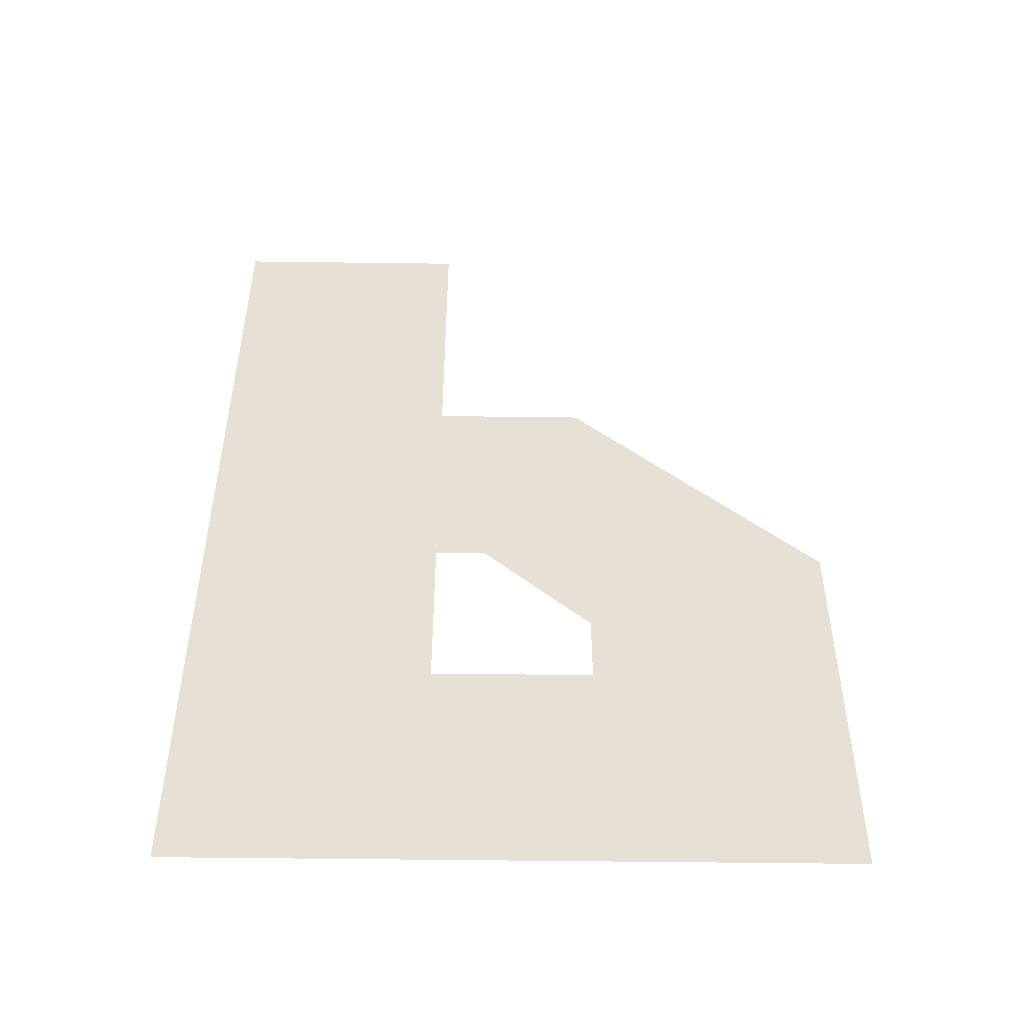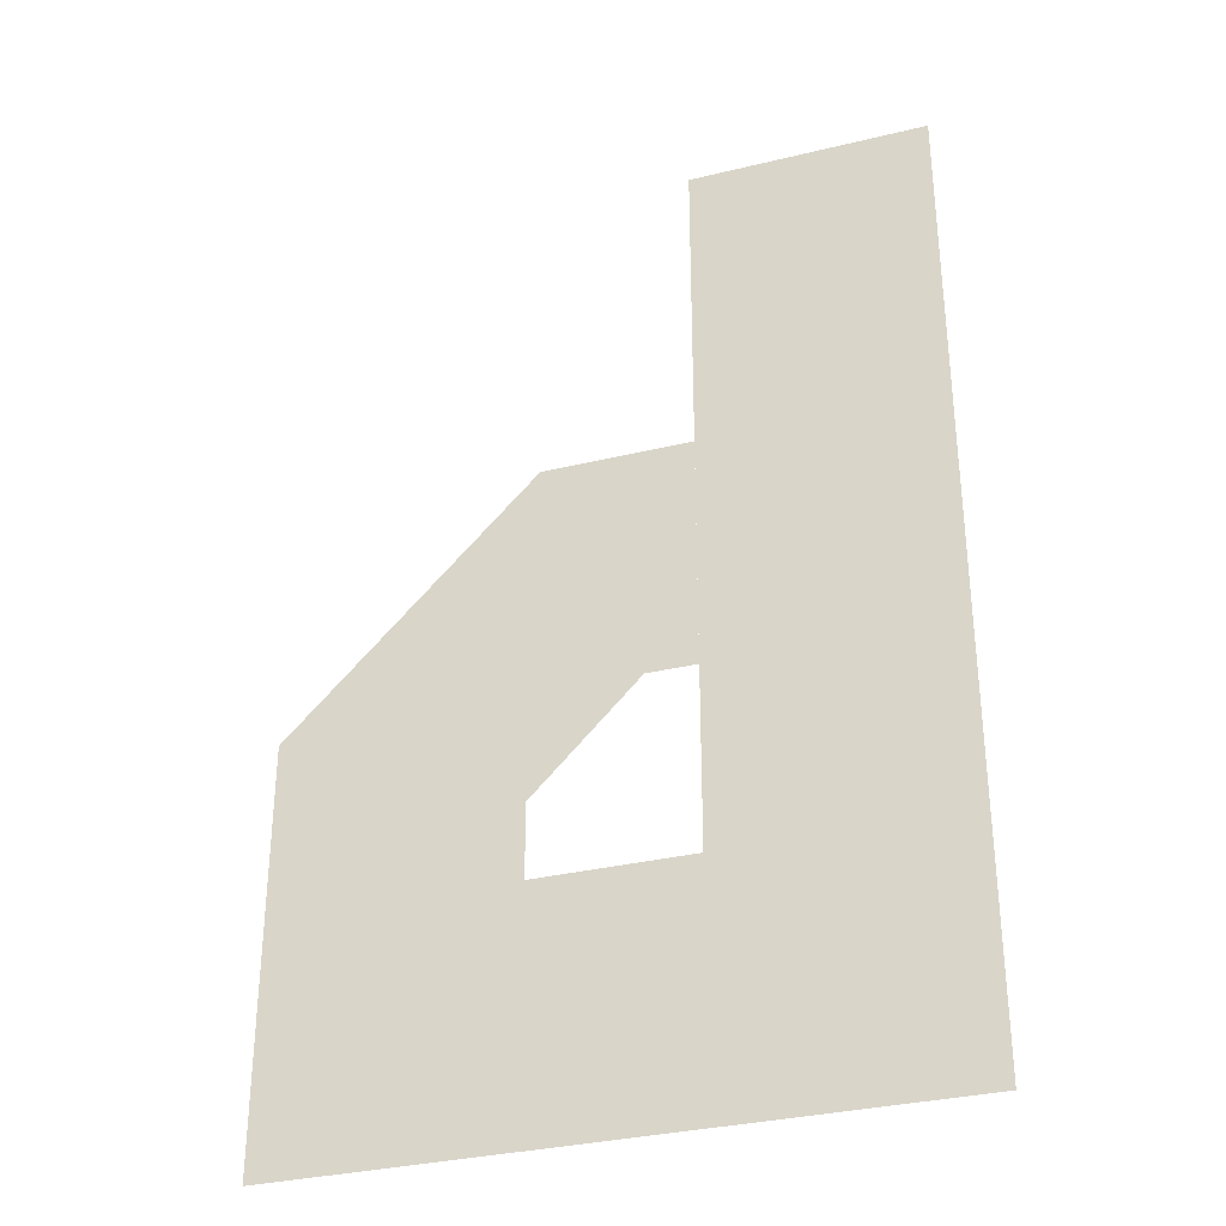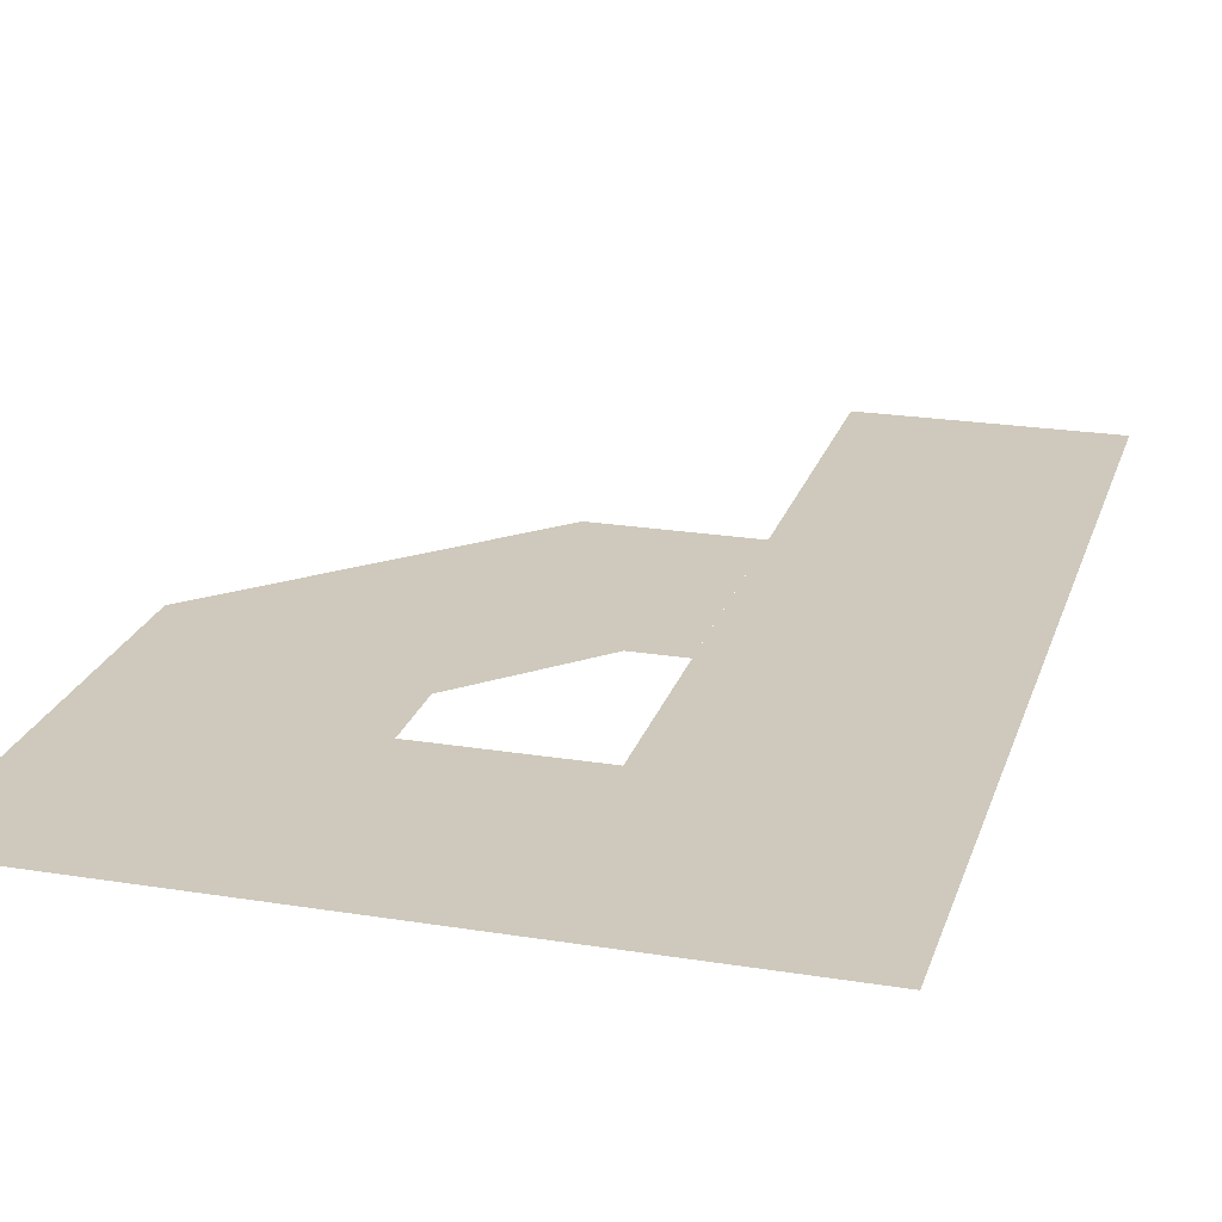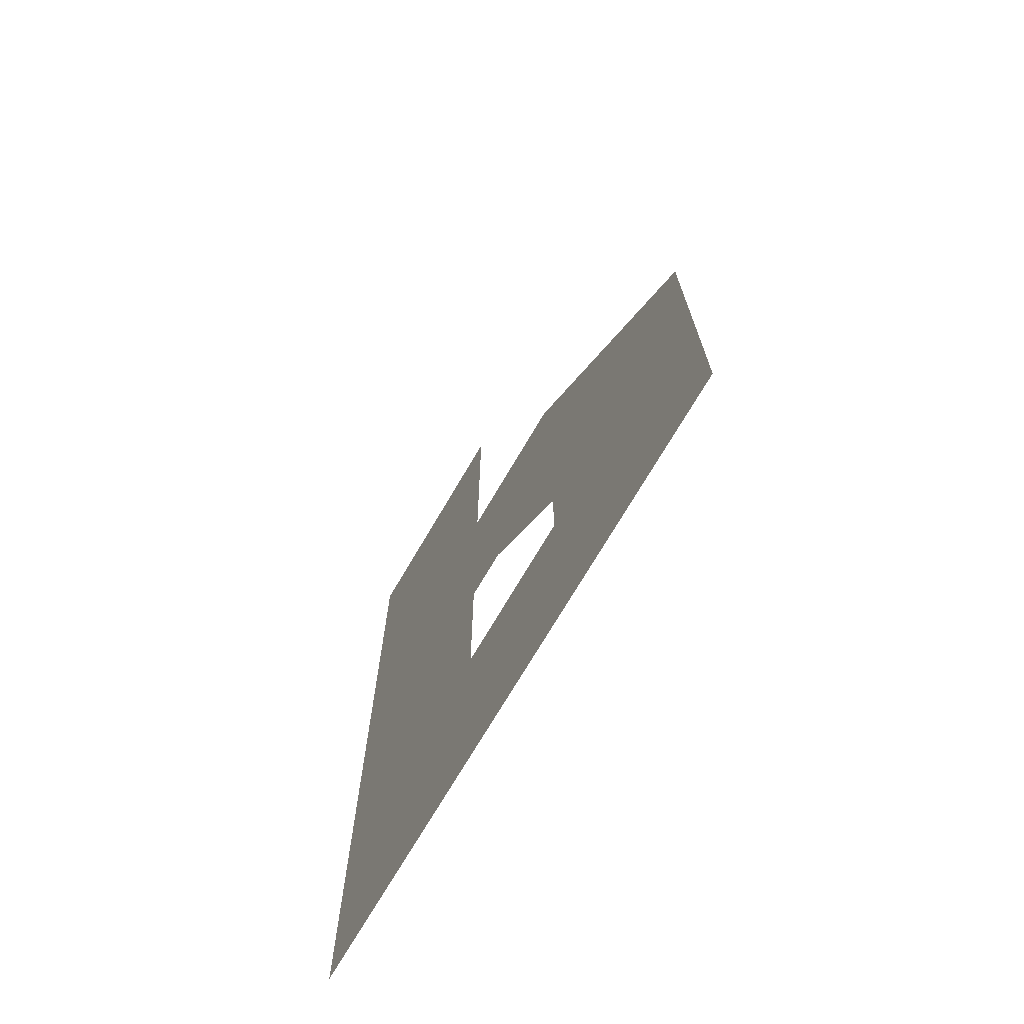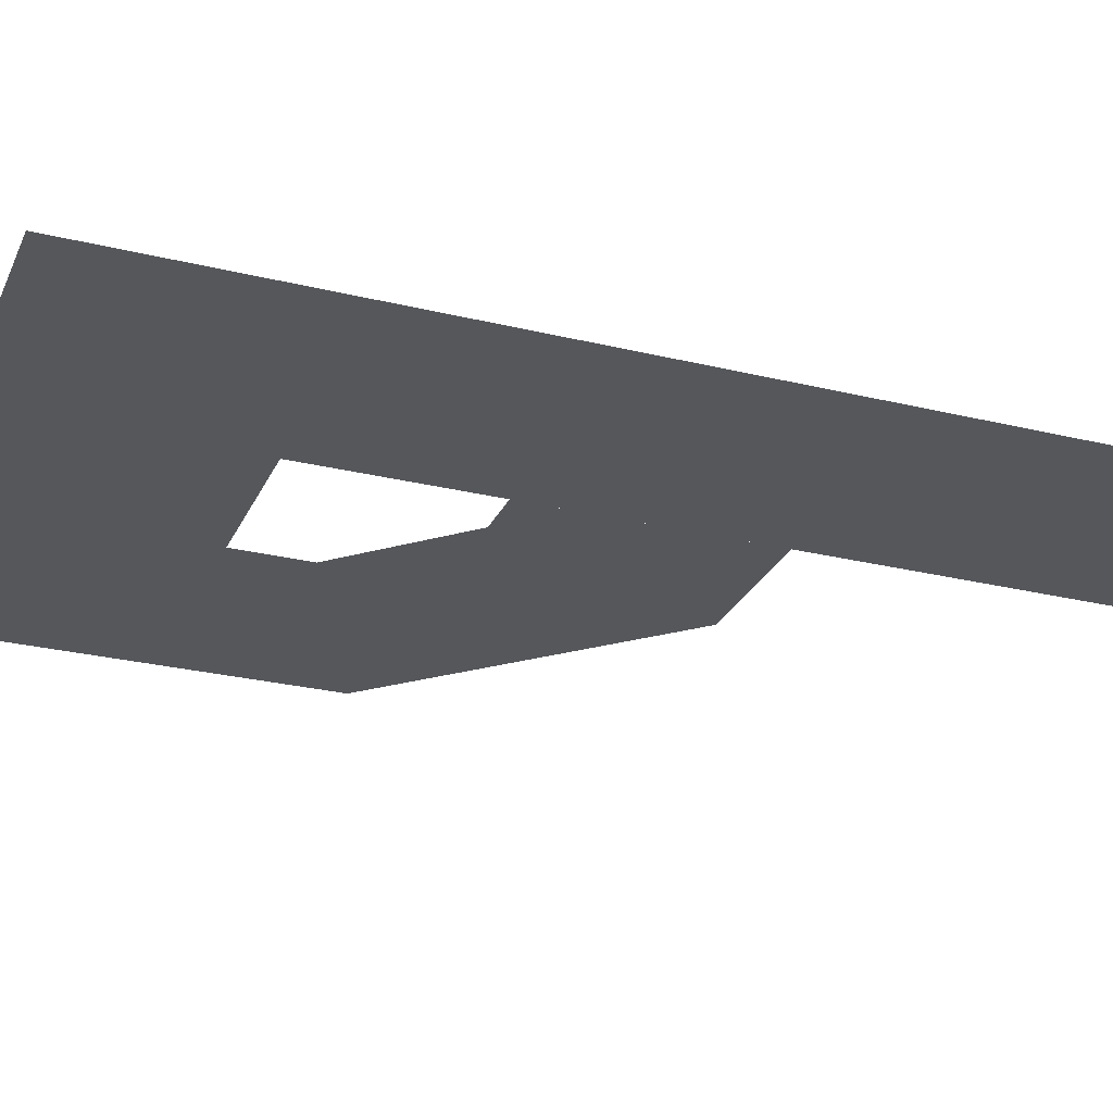
<metadata>
{"format":"obj","ext":"obj","renderer":"f3d","projection":"perspective","resolution":1024,"background":"white","views":[{"elev":-51.3,"azim":-0.8,"up":"+Z"},{"elev":-33.0,"azim":-161.5,"up":"+Z"},{"elev":22.5,"azim":-164.4,"up":"+Y"},{"elev":-72.2,"azim":59.6,"up":"+Z"},{"elev":-26.8,"azim":-110.8,"up":"+Y"}]}
</metadata>
<code>
v 0 0 0
v 0 0 -1.312
v 0.8498 0 -1.312
v 0.5199 0 -0.4276
v 0.8498 0 -0.7598
v 0.32 0 -0.4276
v 0.32 0 0
v 0.32 0 -0.992
v 0.5298 0 -0.992
v 0.3867 0 -0.7476
v 0.5298 0 -0.8917
v 0.32 0 -0.7476
f 5 9 11
f 5 10 4
f 2 9 3
f 1 8 2
f 6 10 12
f 5 3 9
f 5 11 10
f 2 8 9
f 1 7 8
f 6 4 10

</code>
